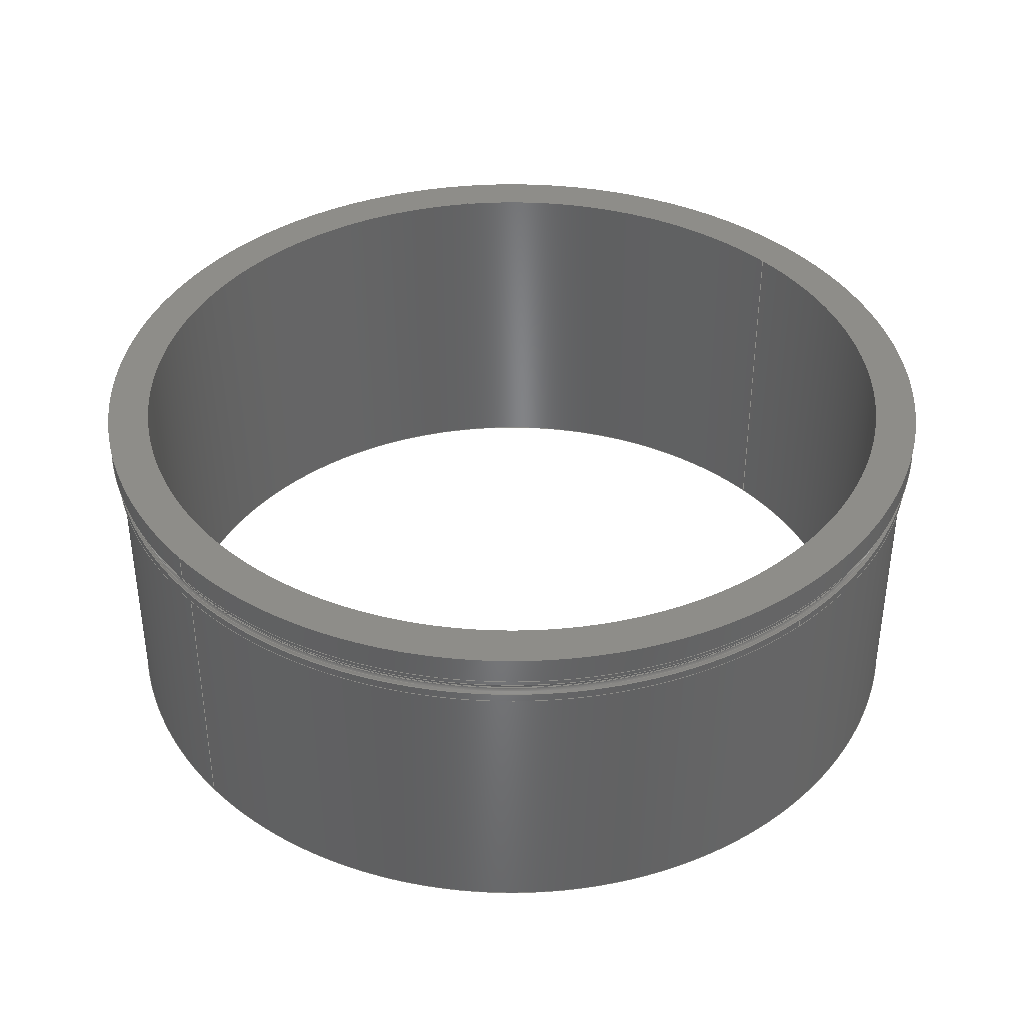
<metadata>
{"format":"step","ext":"stp","renderer":"f3d","projection":"perspective","resolution":1024,"background":"white","views":[{"elev":38.9,"azim":138.9,"up":"+Z"}]}
</metadata>
<code>
ISO-10303-21;
DATA;
#1=MECHANICAL_DESIGN_GEOMETRIC_PRESENTATION_REPRESENTATION('',(#4),#420);
#2=SHAPE_REPRESENTATION_RELATIONSHIP('SRR','None',#432,#3);
#3=ADVANCED_BREP_SHAPE_REPRESENTATION('',(#5),#419);
#4=STYLED_ITEM('',(#441),#5);
#5=MANIFOLD_SOLID_BREP('Solid1',#226);
#6=PLANE('',#250);
#7=PLANE('',#259);
#8=PLANE('',#266);
#9=PLANE('',#273);
#10=CYLINDRICAL_SURFACE('',#239,15.49);
#11=CYLINDRICAL_SURFACE('',#245,15.62);
#12=CYLINDRICAL_SURFACE('',#252,15.74);
#13=CYLINDRICAL_SURFACE('',#257,14.99);
#14=CYLINDRICAL_SURFACE('',#262,15.62);
#15=CYLINDRICAL_SURFACE('',#270,15.5);
#16=CYLINDRICAL_SURFACE('',#271,14.25);
#17=TOROIDAL_SURFACE('',#237,15.68,0.1875);
#18=TOROIDAL_SURFACE('',#241,15.68,0.1875);
#19=TOROIDAL_SURFACE('',#261,15.65,0.03125);
#20=TOROIDAL_SURFACE('',#264,15.02,0.03125);
#21=FACE_BOUND('',#62,.T.);
#22=FACE_BOUND('',#64,.T.);
#23=FACE_BOUND('',#66,.T.);
#24=FACE_BOUND('',#68,.T.);
#25=FACE_BOUND('',#70,.T.);
#26=FACE_BOUND('',#72,.T.);
#27=FACE_BOUND('',#74,.T.);
#28=FACE_BOUND('',#76,.T.);
#29=FACE_BOUND('',#78,.T.);
#30=FACE_BOUND('',#80,.T.);
#31=FACE_BOUND('',#82,.T.);
#32=FACE_BOUND('',#84,.T.);
#33=FACE_BOUND('',#86,.T.);
#34=FACE_BOUND('',#88,.T.);
#35=FACE_BOUND('',#90,.T.);
#36=FACE_BOUND('',#92,.T.);
#37=FACE_BOUND('',#94,.T.);
#38=FACE_BOUND('',#96,.T.);
#39=FACE_BOUND('',#98,.T.);
#40=FACE_BOUND('',#100,.T.);
#41=FACE_OUTER_BOUND('',#61,.T.);
#42=FACE_OUTER_BOUND('',#63,.T.);
#43=FACE_OUTER_BOUND('',#65,.T.);
#44=FACE_OUTER_BOUND('',#67,.T.);
#45=FACE_OUTER_BOUND('',#69,.T.);
#46=FACE_OUTER_BOUND('',#71,.T.);
#47=FACE_OUTER_BOUND('',#73,.T.);
#48=FACE_OUTER_BOUND('',#75,.T.);
#49=FACE_OUTER_BOUND('',#77,.T.);
#50=FACE_OUTER_BOUND('',#79,.T.);
#51=FACE_OUTER_BOUND('',#81,.T.);
#52=FACE_OUTER_BOUND('',#83,.T.);
#53=FACE_OUTER_BOUND('',#85,.T.);
#54=FACE_OUTER_BOUND('',#87,.T.);
#55=FACE_OUTER_BOUND('',#89,.T.);
#56=FACE_OUTER_BOUND('',#91,.T.);
#57=FACE_OUTER_BOUND('',#93,.T.);
#58=FACE_OUTER_BOUND('',#95,.T.);
#59=FACE_OUTER_BOUND('',#97,.T.);
#60=FACE_OUTER_BOUND('',#99,.T.);
#61=EDGE_LOOP('',(#161));
#62=EDGE_LOOP('',(#162));
#63=EDGE_LOOP('',(#163));
#64=EDGE_LOOP('',(#164));
#65=EDGE_LOOP('',(#165));
#66=EDGE_LOOP('',(#166));
#67=EDGE_LOOP('',(#167));
#68=EDGE_LOOP('',(#168));
#69=EDGE_LOOP('',(#169));
#70=EDGE_LOOP('',(#170));
#71=EDGE_LOOP('',(#171));
#72=EDGE_LOOP('',(#172));
#73=EDGE_LOOP('',(#173));
#74=EDGE_LOOP('',(#174));
#75=EDGE_LOOP('',(#175));
#76=EDGE_LOOP('',(#176));
#77=EDGE_LOOP('',(#177));
#78=EDGE_LOOP('',(#178));
#79=EDGE_LOOP('',(#179));
#80=EDGE_LOOP('',(#180));
#81=EDGE_LOOP('',(#181));
#82=EDGE_LOOP('',(#182));
#83=EDGE_LOOP('',(#183));
#84=EDGE_LOOP('',(#184));
#85=EDGE_LOOP('',(#185));
#86=EDGE_LOOP('',(#186));
#87=EDGE_LOOP('',(#187));
#88=EDGE_LOOP('',(#188));
#89=EDGE_LOOP('',(#189));
#90=EDGE_LOOP('',(#190));
#91=EDGE_LOOP('',(#191));
#92=EDGE_LOOP('',(#192));
#93=EDGE_LOOP('',(#193));
#94=EDGE_LOOP('',(#194));
#95=EDGE_LOOP('',(#195));
#96=EDGE_LOOP('',(#196));
#97=EDGE_LOOP('',(#197));
#98=EDGE_LOOP('',(#198));
#99=EDGE_LOOP('',(#199));
#100=EDGE_LOOP('',(#200));
#101=CIRCLE('',#235,15.62);
#102=CIRCLE('',#236,15.54);
#103=CIRCLE('',#238,15.49);
#104=CIRCLE('',#240,15.49);
#105=CIRCLE('',#242,15.54);
#106=CIRCLE('',#244,15.62);
#107=CIRCLE('',#246,15.62);
#108=CIRCLE('',#248,15.74);
#109=CIRCLE('',#249,15.71);
#110=CIRCLE('',#251,15.65);
#111=CIRCLE('',#253,15.74);
#112=CIRCLE('',#255,14.99);
#113=CIRCLE('',#256,14.96);
#114=CIRCLE('',#258,14.99);
#115=CIRCLE('',#260,14.25);
#116=CIRCLE('',#263,15.62);
#117=CIRCLE('',#265,15.02);
#118=CIRCLE('',#267,15.5);
#119=CIRCLE('',#269,15.5);
#120=CIRCLE('',#272,14.25);
#121=VERTEX_POINT('',#358);
#122=VERTEX_POINT('',#360);
#123=VERTEX_POINT('',#363);
#124=VERTEX_POINT('',#366);
#125=VERTEX_POINT('',#369);
#126=VERTEX_POINT('',#372);
#127=VERTEX_POINT('',#375);
#128=VERTEX_POINT('',#378);
#129=VERTEX_POINT('',#380);
#130=VERTEX_POINT('',#383);
#131=VERTEX_POINT('',#386);
#132=VERTEX_POINT('',#389);
#133=VERTEX_POINT('',#391);
#134=VERTEX_POINT('',#394);
#135=VERTEX_POINT('',#397);
#136=VERTEX_POINT('',#401);
#137=VERTEX_POINT('',#404);
#138=VERTEX_POINT('',#407);
#139=VERTEX_POINT('',#410);
#140=VERTEX_POINT('',#414);
#141=EDGE_CURVE('',#121,#121,#101,.T.);
#142=EDGE_CURVE('',#122,#122,#102,.T.);
#143=EDGE_CURVE('',#123,#123,#103,.T.);
#144=EDGE_CURVE('',#124,#124,#104,.T.);
#145=EDGE_CURVE('',#125,#125,#105,.T.);
#146=EDGE_CURVE('',#126,#126,#106,.T.);
#147=EDGE_CURVE('',#127,#127,#107,.T.);
#148=EDGE_CURVE('',#128,#128,#108,.T.);
#149=EDGE_CURVE('',#129,#129,#109,.T.);
#150=EDGE_CURVE('',#130,#130,#110,.T.);
#151=EDGE_CURVE('',#131,#131,#111,.T.);
#152=EDGE_CURVE('',#132,#132,#112,.T.);
#153=EDGE_CURVE('',#133,#133,#113,.T.);
#154=EDGE_CURVE('',#134,#134,#114,.T.);
#155=EDGE_CURVE('',#135,#135,#115,.T.);
#156=EDGE_CURVE('',#136,#136,#116,.T.);
#157=EDGE_CURVE('',#137,#137,#117,.T.);
#158=EDGE_CURVE('',#138,#138,#118,.T.);
#159=EDGE_CURVE('',#139,#139,#119,.T.);
#160=EDGE_CURVE('',#140,#140,#120,.T.);
#161=ORIENTED_EDGE('',*,*,#141,.F.);
#162=ORIENTED_EDGE('',*,*,#142,.T.);
#163=ORIENTED_EDGE('',*,*,#142,.F.);
#164=ORIENTED_EDGE('',*,*,#143,.T.);
#165=ORIENTED_EDGE('',*,*,#143,.F.);
#166=ORIENTED_EDGE('',*,*,#144,.T.);
#167=ORIENTED_EDGE('',*,*,#144,.F.);
#168=ORIENTED_EDGE('',*,*,#145,.T.);
#169=ORIENTED_EDGE('',*,*,#145,.F.);
#170=ORIENTED_EDGE('',*,*,#146,.F.);
#171=ORIENTED_EDGE('',*,*,#147,.F.);
#172=ORIENTED_EDGE('',*,*,#146,.T.);
#173=ORIENTED_EDGE('',*,*,#148,.T.);
#174=ORIENTED_EDGE('',*,*,#149,.T.);
#175=ORIENTED_EDGE('',*,*,#149,.F.);
#176=ORIENTED_EDGE('',*,*,#150,.F.);
#177=ORIENTED_EDGE('',*,*,#151,.T.);
#178=ORIENTED_EDGE('',*,*,#148,.F.);
#179=ORIENTED_EDGE('',*,*,#152,.T.);
#180=ORIENTED_EDGE('',*,*,#153,.T.);
#181=ORIENTED_EDGE('',*,*,#154,.F.);
#182=ORIENTED_EDGE('',*,*,#152,.F.);
#183=ORIENTED_EDGE('',*,*,#153,.F.);
#184=ORIENTED_EDGE('',*,*,#155,.T.);
#185=ORIENTED_EDGE('',*,*,#150,.T.);
#186=ORIENTED_EDGE('',*,*,#147,.T.);
#187=ORIENTED_EDGE('',*,*,#141,.T.);
#188=ORIENTED_EDGE('',*,*,#156,.F.);
#189=ORIENTED_EDGE('',*,*,#154,.T.);
#190=ORIENTED_EDGE('',*,*,#157,.T.);
#191=ORIENTED_EDGE('',*,*,#158,.T.);
#192=ORIENTED_EDGE('',*,*,#157,.F.);
#193=ORIENTED_EDGE('',*,*,#156,.T.);
#194=ORIENTED_EDGE('',*,*,#159,.T.);
#195=ORIENTED_EDGE('',*,*,#158,.F.);
#196=ORIENTED_EDGE('',*,*,#159,.F.);
#197=ORIENTED_EDGE('',*,*,#155,.F.);
#198=ORIENTED_EDGE('',*,*,#160,.F.);
#199=ORIENTED_EDGE('',*,*,#151,.F.);
#200=ORIENTED_EDGE('',*,*,#160,.T.);
#201=CONICAL_SURFACE('',#234,15.58,45);
#202=CONICAL_SURFACE('',#243,15.58,45);
#203=CONICAL_SURFACE('',#247,15.72,45);
#204=CONICAL_SURFACE('',#254,14.97,45);
#205=CONICAL_SURFACE('',#268,15.56,45);
#206=ADVANCED_FACE('',(#41,#21),#201,.T.);
#207=ADVANCED_FACE('',(#42,#22),#17,.F.);
#208=ADVANCED_FACE('',(#43,#23),#10,.T.);
#209=ADVANCED_FACE('',(#44,#24),#18,.F.);
#210=ADVANCED_FACE('',(#45,#25),#202,.T.);
#211=ADVANCED_FACE('',(#46,#26),#11,.T.);
#212=ADVANCED_FACE('',(#47,#27),#203,.T.);
#213=ADVANCED_FACE('',(#48,#28),#6,.F.);
#214=ADVANCED_FACE('',(#49,#29),#12,.T.);
#215=ADVANCED_FACE('',(#50,#30),#204,.T.);
#216=ADVANCED_FACE('',(#51,#31),#13,.T.);
#217=ADVANCED_FACE('',(#52,#32),#7,.F.);
#218=ADVANCED_FACE('',(#53,#33),#19,.F.);
#219=ADVANCED_FACE('',(#54,#34),#14,.T.);
#220=ADVANCED_FACE('',(#55,#35),#20,.F.);
#221=ADVANCED_FACE('',(#56,#36),#8,.F.);
#222=ADVANCED_FACE('',(#57,#37),#205,.T.);
#223=ADVANCED_FACE('',(#58,#38),#15,.T.);
#224=ADVANCED_FACE('',(#59,#39),#16,.F.);
#225=ADVANCED_FACE('',(#60,#40),#9,.T.);
#226=CLOSED_SHELL('',(#206,#207,#208,#209,#210,#211,#212,#213,#214,#215,
#216,#217,#218,#219,#220,#221,#222,#223,#224,#225));
#227=DATE_TIME_ROLE('creation_date');
#228=APPLIED_DATE_AND_TIME_ASSIGNMENT(#229,#227,(#434));
#229=DATE_AND_TIME(#230,#231);
#230=CALENDAR_DATE(2019,22,8);
#231=LOCAL_TIME(13,23,58,#232);
#232=COORDINATED_UNIVERSAL_TIME_OFFSET(0,0,.BEHIND.);
#233=AXIS2_PLACEMENT_3D('placement',#356,#274,#275);
#234=AXIS2_PLACEMENT_3D('',#357,#276,#277);
#235=AXIS2_PLACEMENT_3D('',#359,#278,#279);
#236=AXIS2_PLACEMENT_3D('',#361,#280,#281);
#237=AXIS2_PLACEMENT_3D('',#362,#282,#283);
#238=AXIS2_PLACEMENT_3D('',#364,#284,#285);
#239=AXIS2_PLACEMENT_3D('',#365,#286,#287);
#240=AXIS2_PLACEMENT_3D('',#367,#288,#289);
#241=AXIS2_PLACEMENT_3D('',#368,#290,#291);
#242=AXIS2_PLACEMENT_3D('',#370,#292,#293);
#243=AXIS2_PLACEMENT_3D('',#371,#294,#295);
#244=AXIS2_PLACEMENT_3D('',#373,#296,#297);
#245=AXIS2_PLACEMENT_3D('',#374,#298,#299);
#246=AXIS2_PLACEMENT_3D('',#376,#300,#301);
#247=AXIS2_PLACEMENT_3D('',#377,#302,#303);
#248=AXIS2_PLACEMENT_3D('',#379,#304,#305);
#249=AXIS2_PLACEMENT_3D('',#381,#306,#307);
#250=AXIS2_PLACEMENT_3D('',#382,#308,#309);
#251=AXIS2_PLACEMENT_3D('',#384,#310,#311);
#252=AXIS2_PLACEMENT_3D('',#385,#312,#313);
#253=AXIS2_PLACEMENT_3D('',#387,#314,#315);
#254=AXIS2_PLACEMENT_3D('',#388,#316,#317);
#255=AXIS2_PLACEMENT_3D('',#390,#318,#319);
#256=AXIS2_PLACEMENT_3D('',#392,#320,#321);
#257=AXIS2_PLACEMENT_3D('',#393,#322,#323);
#258=AXIS2_PLACEMENT_3D('',#395,#324,#325);
#259=AXIS2_PLACEMENT_3D('',#396,#326,#327);
#260=AXIS2_PLACEMENT_3D('',#398,#328,#329);
#261=AXIS2_PLACEMENT_3D('',#399,#330,#331);
#262=AXIS2_PLACEMENT_3D('',#400,#332,#333);
#263=AXIS2_PLACEMENT_3D('',#402,#334,#335);
#264=AXIS2_PLACEMENT_3D('',#403,#336,#337);
#265=AXIS2_PLACEMENT_3D('',#405,#338,#339);
#266=AXIS2_PLACEMENT_3D('',#406,#340,#341);
#267=AXIS2_PLACEMENT_3D('',#408,#342,#343);
#268=AXIS2_PLACEMENT_3D('',#409,#344,#345);
#269=AXIS2_PLACEMENT_3D('',#411,#346,#347);
#270=AXIS2_PLACEMENT_3D('',#412,#348,#349);
#271=AXIS2_PLACEMENT_3D('',#413,#350,#351);
#272=AXIS2_PLACEMENT_3D('',#415,#352,#353);
#273=AXIS2_PLACEMENT_3D('',#416,#354,#355);
#274=DIRECTION('axis',(0,0,1));
#275=DIRECTION('refdir',(1,0,0));
#276=DIRECTION('center_axis',(0,0,-1));
#277=DIRECTION('ref_axis',(0,1,0));
#278=DIRECTION('center_axis',(0,0,-1));
#279=DIRECTION('ref_axis',(-1,0,0));
#280=DIRECTION('center_axis',(0,0,-1));
#281=DIRECTION('ref_axis',(1,0,0));
#282=DIRECTION('center_axis',(0,0,-1));
#283=DIRECTION('ref_axis',(-1,0,0));
#284=DIRECTION('center_axis',(0,0,-1));
#285=DIRECTION('ref_axis',(1,0,0));
#286=DIRECTION('center_axis',(0,0,-1));
#287=DIRECTION('ref_axis',(0,1,0));
#288=DIRECTION('center_axis',(0,0,-1));
#289=DIRECTION('ref_axis',(1,0,0));
#290=DIRECTION('center_axis',(0,0,-1));
#291=DIRECTION('ref_axis',(-1,0,0));
#292=DIRECTION('center_axis',(0,0,-1));
#293=DIRECTION('ref_axis',(1,0,0));
#294=DIRECTION('center_axis',(0,0,1));
#295=DIRECTION('ref_axis',(0,1,0));
#296=DIRECTION('center_axis',(0,0,1));
#297=DIRECTION('ref_axis',(-1,0,0));
#298=DIRECTION('center_axis',(0,0,-1));
#299=DIRECTION('ref_axis',(-1,0,0));
#300=DIRECTION('center_axis',(0,0,1));
#301=DIRECTION('ref_axis',(-1,0,0));
#302=DIRECTION('center_axis',(0,0,1));
#303=DIRECTION('ref_axis',(-1,0,0));
#304=DIRECTION('center_axis',(0,0,-1));
#305=DIRECTION('ref_axis',(-1,0,0));
#306=DIRECTION('center_axis',(0,0,1));
#307=DIRECTION('ref_axis',(-1,0,0));
#308=DIRECTION('center_axis',(0,0,1));
#309=DIRECTION('ref_axis',(1,0,0));
#310=DIRECTION('center_axis',(0,0,-1));
#311=DIRECTION('ref_axis',(-1,0,0));
#312=DIRECTION('center_axis',(0,0,-1));
#313=DIRECTION('ref_axis',(-1,0,0));
#314=DIRECTION('center_axis',(0,0,-1));
#315=DIRECTION('ref_axis',(-1,0,0));
#316=DIRECTION('center_axis',(0,0,1));
#317=DIRECTION('ref_axis',(1,0,0));
#318=DIRECTION('center_axis',(0,0,-1));
#319=DIRECTION('ref_axis',(1,0,0));
#320=DIRECTION('center_axis',(0,0,1));
#321=DIRECTION('ref_axis',(1,0,0));
#322=DIRECTION('center_axis',(0,0,-1));
#323=DIRECTION('ref_axis',(1,0,0));
#324=DIRECTION('center_axis',(0,0,1));
#325=DIRECTION('ref_axis',(1,0,0));
#326=DIRECTION('center_axis',(0,0,1));
#327=DIRECTION('ref_axis',(1,0,0));
#328=DIRECTION('center_axis',(0,0,1));
#329=DIRECTION('ref_axis',(1,0,0));
#330=DIRECTION('center_axis',(0,0,-1));
#331=DIRECTION('ref_axis',(-1,0,0));
#332=DIRECTION('center_axis',(0,0,-1));
#333=DIRECTION('ref_axis',(-1,0,0));
#334=DIRECTION('center_axis',(0,0,-1));
#335=DIRECTION('ref_axis',(-1,0,0));
#336=DIRECTION('center_axis',(0,0,1));
#337=DIRECTION('ref_axis',(1,0,0));
#338=DIRECTION('center_axis',(0,0,-1));
#339=DIRECTION('ref_axis',(1,0,0));
#340=DIRECTION('center_axis',(0,0,1));
#341=DIRECTION('ref_axis',(1,0,0));
#342=DIRECTION('center_axis',(0,0,-1));
#343=DIRECTION('ref_axis',(-1,0,0));
#344=DIRECTION('center_axis',(0,0,1));
#345=DIRECTION('ref_axis',(-1,0,0));
#346=DIRECTION('center_axis',(0,0,1));
#347=DIRECTION('ref_axis',(-1,0,0));
#348=DIRECTION('center_axis',(0,0,1));
#349=DIRECTION('ref_axis',(-1,0,0));
#350=DIRECTION('center_axis',(0,0,1));
#351=DIRECTION('ref_axis',(-1,0,0));
#352=DIRECTION('center_axis',(0,0,-1));
#353=DIRECTION('ref_axis',(-1,0,0));
#354=DIRECTION('center_axis',(0,0,1));
#355=DIRECTION('ref_axis',(1,0,0));
#356=CARTESIAN_POINT('',(0,0,0));
#357=CARTESIAN_POINT('Origin',(0,0,10.35));
#358=CARTESIAN_POINT('',(0,15.62,10.31));
#359=CARTESIAN_POINT('Origin',(0,0,10.31));
#360=CARTESIAN_POINT('',(0,15.54,10.38));
#361=CARTESIAN_POINT('Origin',(0,0,10.38));
#362=CARTESIAN_POINT('Origin',(0,0,10.52));
#363=CARTESIAN_POINT('',(0,15.49,10.52));
#364=CARTESIAN_POINT('Origin',(0,0,10.52));
#365=CARTESIAN_POINT('Origin',(0,0,10.53));
#366=CARTESIAN_POINT('',(0,15.49,10.55));
#367=CARTESIAN_POINT('Origin',(0,0,10.55));
#368=CARTESIAN_POINT('Origin',(0,0,10.55));
#369=CARTESIAN_POINT('',(0,15.54,10.68));
#370=CARTESIAN_POINT('Origin',(0,0,10.68));
#371=CARTESIAN_POINT('Origin',(0,0,10.71));
#372=CARTESIAN_POINT('',(0,15.62,10.75));
#373=CARTESIAN_POINT('Origin',(0,0,10.75));
#374=CARTESIAN_POINT('Origin',(0,0,12));
#375=CARTESIAN_POINT('',(15.62,1.912e-15,10.97));
#376=CARTESIAN_POINT('Origin',(0,0,10.97));
#377=CARTESIAN_POINT('Origin',(0,0,11.02));
#378=CARTESIAN_POINT('',(15.74,-1.928e-15,11.03));
#379=CARTESIAN_POINT('Origin',(0,0,11.03));
#380=CARTESIAN_POINT('',(15.71,1.924e-15,11));
#381=CARTESIAN_POINT('Origin',(0,0,11));
#382=CARTESIAN_POINT('Origin',(-1.653e-15,-3.732e-16,
11));
#383=CARTESIAN_POINT('',(15.65,-1.916e-15,11));
#384=CARTESIAN_POINT('Origin',(0,0,11));
#385=CARTESIAN_POINT('Origin',(0,0,12));
#386=CARTESIAN_POINT('',(15.74,1.928e-15,12));
#387=CARTESIAN_POINT('Origin',(0,0,12));
#388=CARTESIAN_POINT('Origin',(0,0,-0.4844));
#389=CARTESIAN_POINT('',(-14.99,1.836e-15,-0.4688));
#390=CARTESIAN_POINT('Origin',(0,0,-0.4688));
#391=CARTESIAN_POINT('',(-14.96,-1.832e-15,-0.5));
#392=CARTESIAN_POINT('Origin',(0,0,-0.5));
#393=CARTESIAN_POINT('Origin',(0,0,0));
#394=CARTESIAN_POINT('',(-14.99,-1.836e-15,-0.03125));
#395=CARTESIAN_POINT('Origin',(0,0,-0.03125));
#396=CARTESIAN_POINT('Origin',(1.53e-16,0,-0.5));
#397=CARTESIAN_POINT('',(-14.25,1.745e-15,-0.5));
#398=CARTESIAN_POINT('Origin',(0,0,-0.5));
#399=CARTESIAN_POINT('Origin',(0,0,10.97));
#400=CARTESIAN_POINT('Origin',(0,0,12));
#401=CARTESIAN_POINT('',(15.62,1.912e-15,10));
#402=CARTESIAN_POINT('Origin',(0,0,10));
#403=CARTESIAN_POINT('Origin',(0,0,-0.03125));
#404=CARTESIAN_POINT('',(-15.02,1.84e-15,0));
#405=CARTESIAN_POINT('Origin',(0,0,0));
#406=CARTESIAN_POINT('Origin',(-1.674e-15,-3.79e-16,
0));
#407=CARTESIAN_POINT('',(15.5,1.898e-15,0));
#408=CARTESIAN_POINT('Origin',(0,0,0));
#409=CARTESIAN_POINT('Origin',(0,0,9.943));
#410=CARTESIAN_POINT('',(15.5,1.898e-15,9.885));
#411=CARTESIAN_POINT('Origin',(0,0,9.885));
#412=CARTESIAN_POINT('Origin',(0,0,0));
#413=CARTESIAN_POINT('Origin',(0,0,0));
#414=CARTESIAN_POINT('',(14.25,1.745e-15,12));
#415=CARTESIAN_POINT('Origin',(0,0,12));
#416=CARTESIAN_POINT('Origin',(-1.674e-15,-3.79e-16,
12));
#417=UNCERTAINTY_MEASURE_WITH_UNIT(LENGTH_MEASURE(0.0003937),
#421,'DISTANCE_ACCURACY_VALUE',
'Maximum model space distance between geometric entities at asserted c
onnectivities');
#418=UNCERTAINTY_MEASURE_WITH_UNIT(LENGTH_MEASURE(1e-06),#422,
'DISTANCE_ACCURACY_VALUE',
'Maximum model space distance between geometric entities at asserted c
onnectivities');
#419=(
GEOMETRIC_REPRESENTATION_CONTEXT(3)
GLOBAL_UNCERTAINTY_ASSIGNED_CONTEXT((#417))
GLOBAL_UNIT_ASSIGNED_CONTEXT((#421,#427,#424))
REPRESENTATION_CONTEXT('','3D')
);
#420=(
GEOMETRIC_REPRESENTATION_CONTEXT(3)
GLOBAL_UNCERTAINTY_ASSIGNED_CONTEXT((#418))
GLOBAL_UNIT_ASSIGNED_CONTEXT((#422,#427,#424))
REPRESENTATION_CONTEXT('','3D')
);
#421=(
CONVERSION_BASED_UNIT('__CONSTANT UNIT inch',#423)
LENGTH_UNIT()
NAMED_UNIT(#426)
);
#422=(
LENGTH_UNIT()
NAMED_UNIT(*)
SI_UNIT(.MILLI.,.METRE.)
);
#423=LENGTH_MEASURE_WITH_UNIT(LENGTH_MEASURE(25.4),#422);
#424=(
NAMED_UNIT(*)
SI_UNIT($,.STERADIAN.)
SOLID_ANGLE_UNIT()
);
#425=DIMENSIONAL_EXPONENTS(0,0,0,0,0,0,0);
#426=DIMENSIONAL_EXPONENTS(1,0,0,0,0,0,0);
#427=(
CONVERSION_BASED_UNIT('degree',#429)
NAMED_UNIT(#425)
PLANE_ANGLE_UNIT()
);
#428=(
NAMED_UNIT(*)
PLANE_ANGLE_UNIT()
SI_UNIT($,.RADIAN.)
);
#429=PLANE_ANGLE_MEASURE_WITH_UNIT(PLANE_ANGLE_MEASURE(0.01745),#428);
#430=SHAPE_DEFINITION_REPRESENTATION(#431,#432);
#431=PRODUCT_DEFINITION_SHAPE('',$,#434);
#432=SHAPE_REPRESENTATION('',(#233),#419);
#433=PRODUCT_DEFINITION_CONTEXT('part definition',#438,'design');
#434=PRODUCT_DEFINITION('A1-19037-200-06 HCWI liner - pup',
'A1-19037-200-06 HCWI liner - pup',#435,#433);
#435=PRODUCT_DEFINITION_FORMATION('',$,#440);
#436=PRODUCT_RELATED_PRODUCT_CATEGORY(
'A1-19037-200-06 HCWI liner - pup','A1-19037-200-06 HCWI liner - pup',(#440));
#437=APPLICATION_PROTOCOL_DEFINITION('international standard',
'automotive_design',2009,#438);
#438=APPLICATION_CONTEXT(
'Core Data for Automotive Mechanical Design Process');
#439=PRODUCT_CONTEXT('part definition',#438,'mechanical');
#440=PRODUCT('A1-19037-200-06 HCWI liner - pup',
'A1-19037-200-06 HCWI liner - pup',
'28 1/2" ID x 1 1/4" WALL x 12 1/2" HCWI LINER, ASTM A532 CLASS III TY
PE A, LEVEL 2, PF#(TBD)',(#439));
#441=PRESENTATION_STYLE_ASSIGNMENT((#442));
#442=SURFACE_STYLE_USAGE(.BOTH.,#443);
#443=SURFACE_SIDE_STYLE('',(#444));
#444=SURFACE_STYLE_FILL_AREA(#445);
#445=FILL_AREA_STYLE('',(#446));
#446=FILL_AREA_STYLE_COLOUR('',#447);
#447=COLOUR_RGB('',0.902,0,0);
ENDSEC;
END-ISO-10303-21;

</code>
